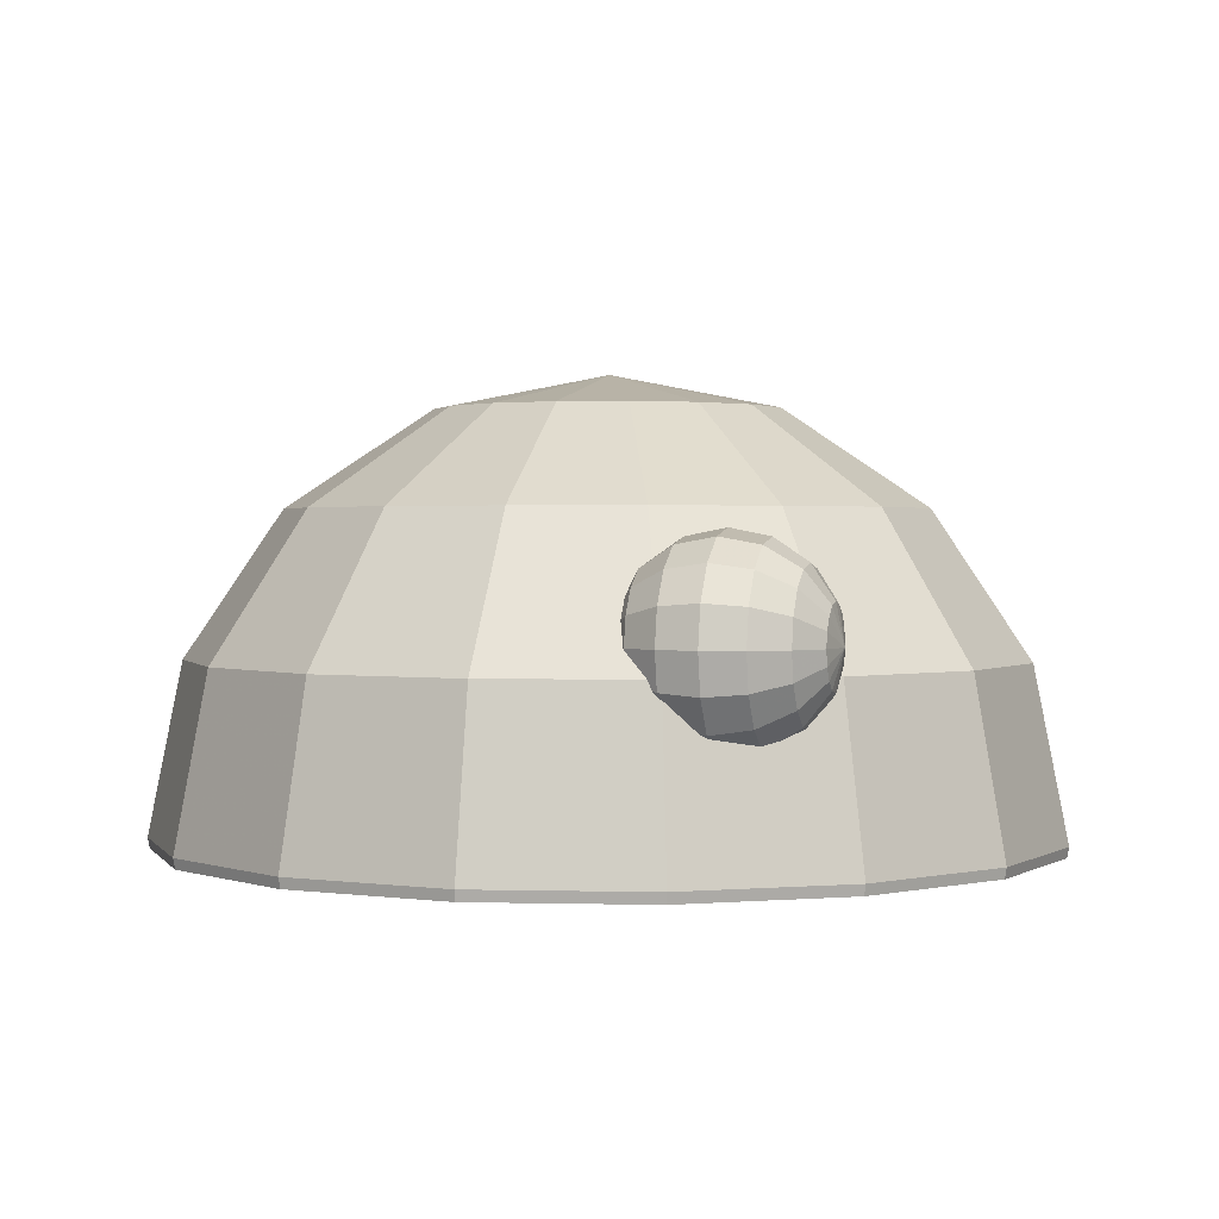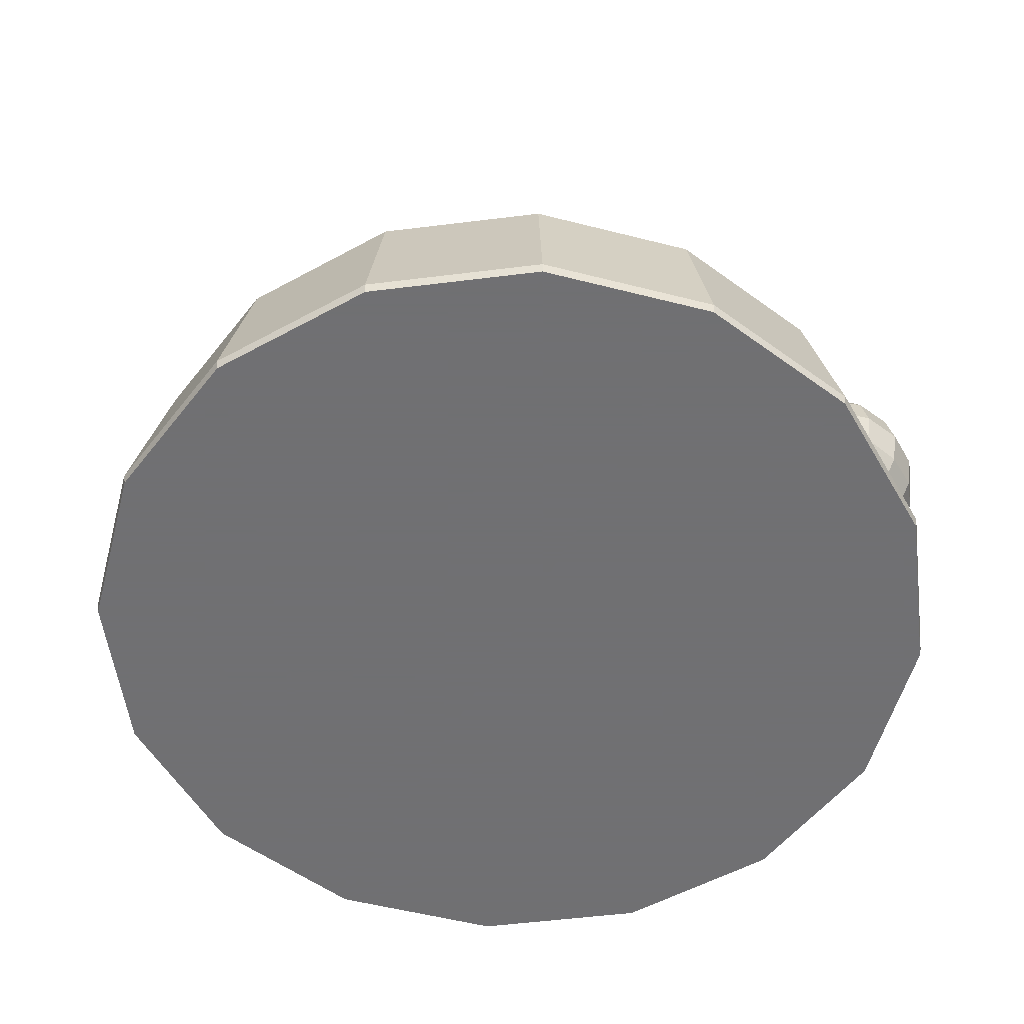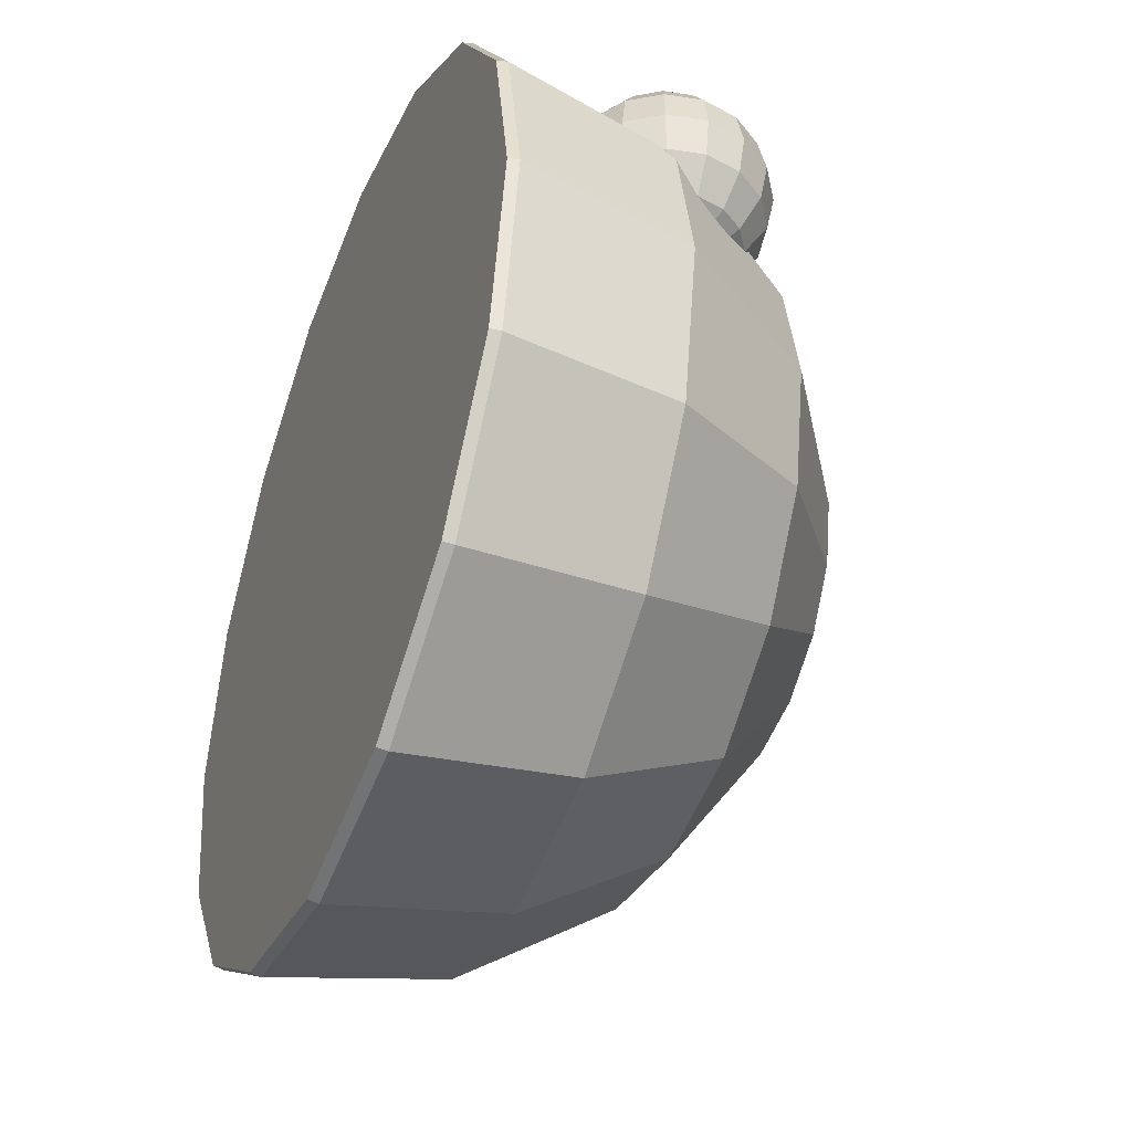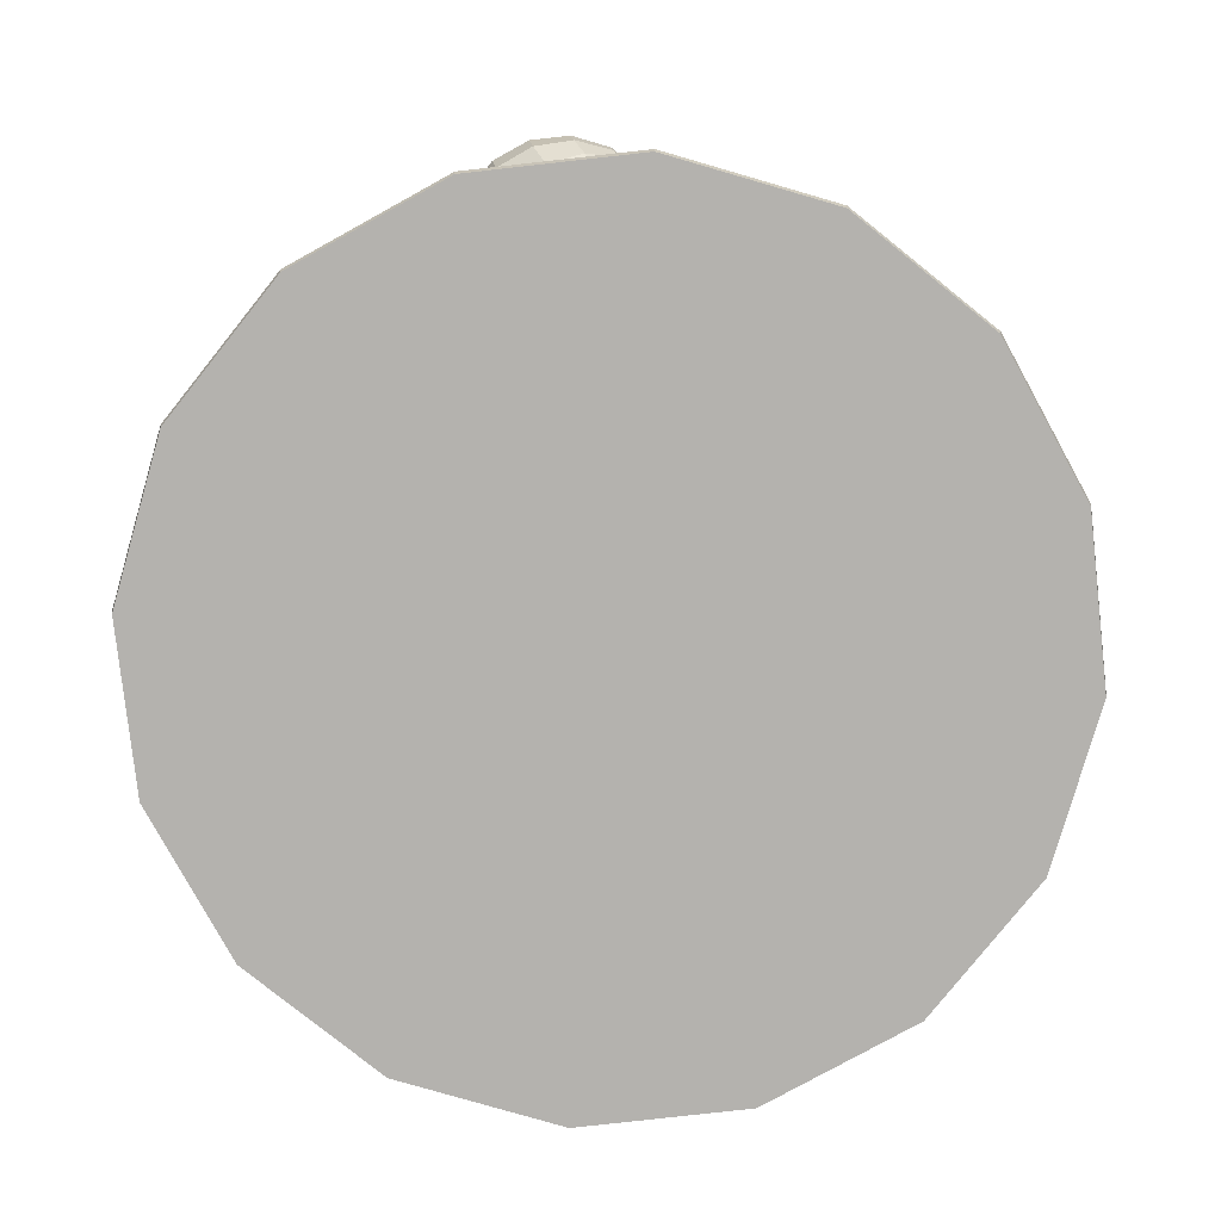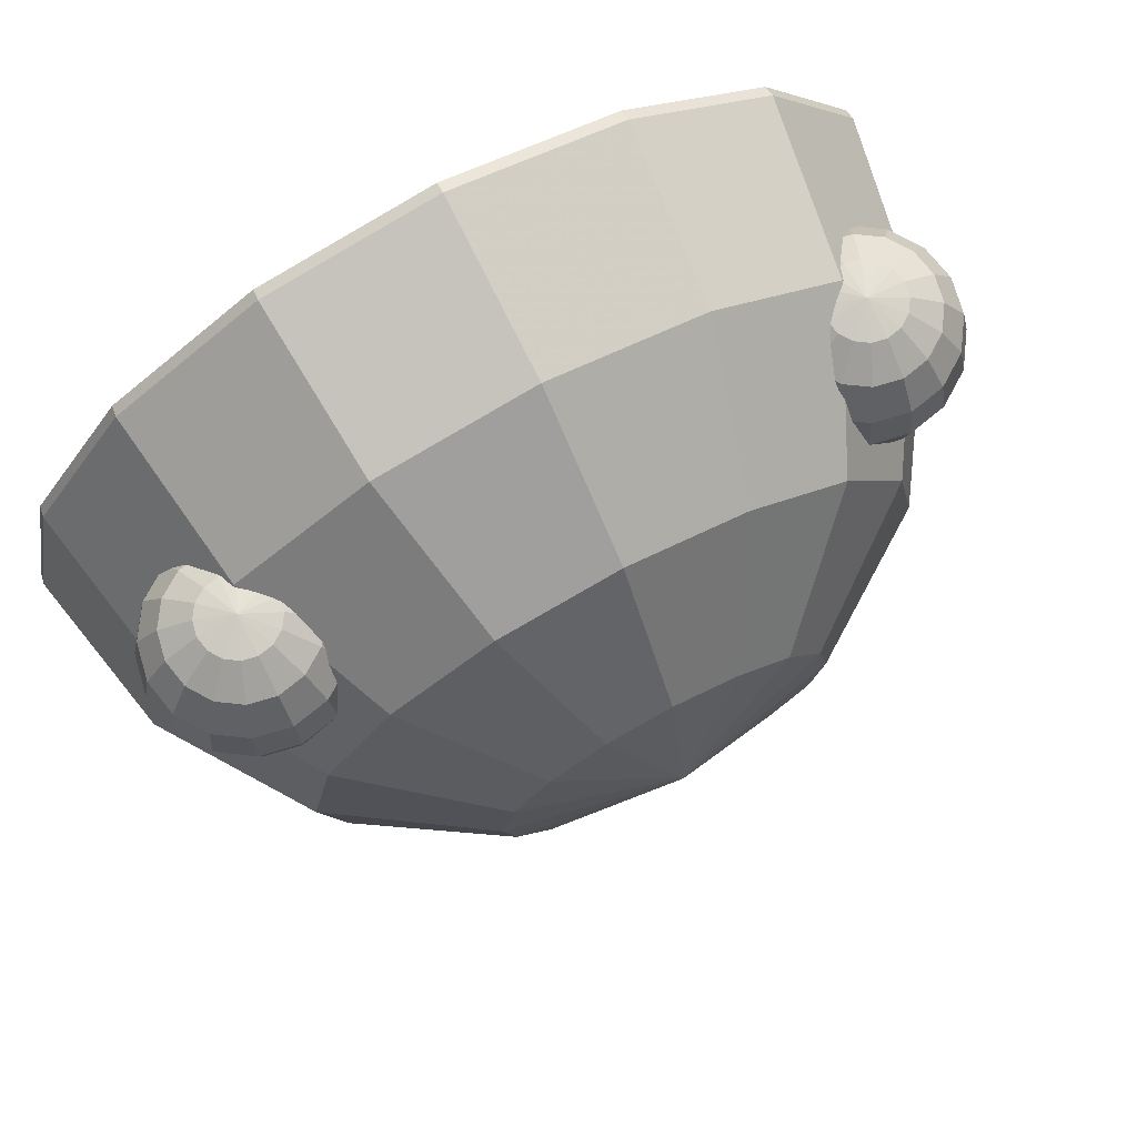
<metadata>
{"format":"obj","ext":"obj","renderer":"f3d","projection":"perspective","resolution":1024,"background":"white","views":[{"elev":1.5,"azim":106.5,"up":"+Z"},{"elev":-55.0,"azim":41.2,"up":"+Z"},{"elev":-42.1,"azim":-111.7,"up":"+Y"},{"elev":-79.8,"azim":130.1,"up":"+Z"},{"elev":74.6,"azim":-27.8,"up":"+Y"}]}
</metadata>
<code>
g Sphere_Sphere.001
v 1.56 0.5767 1.189
v 1.365 0.707 1.189
v 1.398 0.707 1.026
v 1.578 0.5767 1.101
v 1.235 0.902 1.189
v 1.277 0.902 0.9766
v 1.189 1.132 1.189
v 1.235 1.132 0.9591
v 1.235 1.362 1.189
v 1.277 1.362 0.9766
v 1.365 1.557 1.189
v 1.398 1.557 1.026
v 1.56 1.687 1.189
v 1.578 1.687 1.101
v 1.49 0.707 0.8886
v 1.628 0.5767 1.026
v 1.398 0.902 0.7964
v 1.365 1.132 0.7641
v 1.398 1.362 0.7964
v 1.49 1.557 0.8886
v 1.628 1.687 1.026
v 1.628 0.707 0.7964
v 1.702 0.5767 0.9766
v 1.578 0.902 0.6761
v 1.56 1.132 0.6338
v 1.578 1.362 0.6761
v 1.628 1.557 0.7964
v 1.702 1.687 0.9766
v 1.79 0.707 0.7641
v 1.79 0.5767 0.9591
v 1.79 0.902 0.6338
v 1.79 1.132 0.5881
v 1.79 1.362 0.6338
v 1.79 1.557 0.7641
v 1.79 1.687 0.9591
v 1.953 0.707 0.7964
v 1.878 0.5767 0.9766
v 2.003 0.902 0.6761
v 2.02 1.132 0.6338
v 2.003 1.362 0.6761
v 1.953 1.557 0.7964
v 1.878 1.687 0.9766
v 2.091 0.707 0.8886
v 1.953 0.5767 1.026
v 2.183 0.902 0.7964
v 2.215 1.132 0.7641
v 2.183 1.362 0.7964
v 2.091 1.557 0.8886
v 1.953 1.687 1.026
v 2.183 0.707 1.026
v 2.003 0.5767 1.101
v 2.303 0.902 0.9766
v 2.346 1.132 0.9591
v 2.303 1.362 0.9766
v 2.183 1.557 1.026
v 2.003 1.687 1.101
v 2.215 0.707 1.189
v 2.02 0.5767 1.189
v 2.346 0.902 1.189
v 2.391 1.132 1.189
v 2.346 1.362 1.189
v 2.215 1.557 1.189
v 2.02 1.687 1.189
v 2.183 0.707 1.352
v 2.003 0.5767 1.277
v 2.303 0.902 1.402
v 2.346 1.132 1.419
v 2.303 1.362 1.402
v 2.183 1.557 1.352
v 2.003 1.687 1.277
v 2.091 0.707 1.49
v 1.953 0.5767 1.352
v 2.183 0.902 1.582
v 2.215 1.132 1.614
v 2.183 1.362 1.582
v 2.091 1.557 1.49
v 1.953 1.687 1.352
v 1.953 0.707 1.582
v 1.878 0.5767 1.402
v 2.003 0.902 1.702
v 2.02 1.132 1.744
v 2.003 1.362 1.702
v 1.953 1.557 1.582
v 1.878 1.687 1.402
v 1.79 0.707 1.614
v 1.79 0.5767 1.419
v 1.79 0.902 1.744
v 1.79 1.132 1.79
v 1.79 1.362 1.744
v 1.79 1.557 1.614
v 1.79 1.687 1.419
v 1.628 0.707 1.582
v 1.702 0.5767 1.402
v 1.578 0.902 1.702
v 1.56 1.132 1.744
v 1.578 1.362 1.702
v 1.628 1.557 1.582
v 1.702 1.687 1.402
v 1.49 0.707 1.49
v 1.628 0.5767 1.352
v 1.398 0.902 1.582
v 1.365 1.132 1.614
v 1.398 1.362 1.582
v 1.49 1.557 1.49
v 1.628 1.687 1.352
v 1.398 0.707 1.352
v 1.578 0.5767 1.277
v 1.277 0.902 1.402
v 1.235 1.132 1.419
v 1.277 1.362 1.402
v 1.398 1.557 1.352
v 1.578 1.687 1.277
v 1.79 0.531 1.189
v 1.79 1.733 1.189
f 1 2 3 4
f 2 5 6 3
f 5 7 8 6
f 7 9 10 8
f 9 11 12 10
f 11 13 14 12
f 4 3 15 16
f 3 6 17 15
f 6 8 18 17
f 8 10 19 18
f 10 12 20 19
f 12 14 21 20
f 16 15 22 23
f 15 17 24 22
f 17 18 25 24
f 18 19 26 25
f 19 20 27 26
f 20 21 28 27
f 23 22 29 30
f 22 24 31 29
f 24 25 32 31
f 25 26 33 32
f 26 27 34 33
f 27 28 35 34
f 30 29 36 37
f 29 31 38 36
f 31 32 39 38
f 32 33 40 39
f 33 34 41 40
f 34 35 42 41
f 37 36 43 44
f 36 38 45 43
f 38 39 46 45
f 39 40 47 46
f 40 41 48 47
f 41 42 49 48
f 44 43 50 51
f 43 45 52 50
f 45 46 53 52
f 46 47 54 53
f 47 48 55 54
f 48 49 56 55
f 51 50 57 58
f 50 52 59 57
f 52 53 60 59
f 53 54 61 60
f 54 55 62 61
f 55 56 63 62
f 58 57 64 65
f 57 59 66 64
f 59 60 67 66
f 60 61 68 67
f 61 62 69 68
f 62 63 70 69
f 65 64 71 72
f 64 66 73 71
f 66 67 74 73
f 67 68 75 74
f 68 69 76 75
f 69 70 77 76
f 72 71 78 79
f 71 73 80 78
f 73 74 81 80
f 74 75 82 81
f 75 76 83 82
f 76 77 84 83
f 79 78 85 86
f 78 80 87 85
f 80 81 88 87
f 81 82 89 88
f 82 83 90 89
f 83 84 91 90
f 86 85 92 93
f 85 87 94 92
f 87 88 95 94
f 88 89 96 95
f 89 90 97 96
f 90 91 98 97
f 93 92 99 100
f 92 94 101 99
f 94 95 102 101
f 95 96 103 102
f 96 97 104 103
f 97 98 105 104
f 100 99 106 107
f 99 101 108 106
f 101 102 109 108
f 102 103 110 109
f 103 104 111 110
f 104 105 112 111
f 113 1 4
f 13 114 14
f 113 4 16
f 14 114 21
f 113 16 23
f 21 114 28
f 113 23 30
f 28 114 35
f 113 30 37
f 35 114 42
f 113 37 44
f 42 114 49
f 113 44 51
f 49 114 56
f 113 51 58
f 56 114 63
f 113 58 65
f 63 114 70
f 113 65 72
f 70 114 77
f 113 72 79
f 77 114 84
f 113 79 86
f 84 114 91
f 113 86 93
f 91 114 98
f 113 93 100
f 98 114 105
f 113 100 107
f 105 114 112
f 107 1 113
f 2 1 107 106
f 106 108 5 2
f 108 109 7 5
f 109 110 9 7
f 110 111 11 9
f 111 112 13 11
f 112 114 13
g Sphere.001_Sphere.001
v -2.027 0.5767 1.189
v -2.222 0.707 1.189
v -2.189 0.707 1.026
v -2.009 0.5767 1.101
v -2.352 0.902 1.189
v -2.31 0.902 0.9766
v -2.398 1.132 1.189
v -2.352 1.132 0.9591
v -2.352 1.362 1.189
v -2.31 1.362 0.9766
v -2.222 1.557 1.189
v -2.189 1.557 1.026
v -2.027 1.687 1.189
v -2.009 1.687 1.101
v -2.097 0.707 0.8886
v -1.959 0.5767 1.026
v -2.189 0.902 0.7964
v -2.222 1.132 0.7641
v -2.189 1.362 0.7964
v -2.097 1.557 0.8886
v -1.959 1.687 1.026
v -1.959 0.707 0.7964
v -1.885 0.5767 0.9766
v -2.009 0.902 0.6761
v -2.027 1.132 0.6338
v -2.009 1.362 0.6761
v -1.959 1.557 0.7964
v -1.885 1.687 0.9766
v -1.797 0.707 0.7641
v -1.797 0.5767 0.9591
v -1.797 0.902 0.6338
v -1.797 1.132 0.5881
v -1.797 1.362 0.6338
v -1.797 1.557 0.7641
v -1.797 1.687 0.9591
v -1.634 0.707 0.7964
v -1.709 0.5767 0.9766
v -1.584 0.902 0.6761
v -1.567 1.132 0.6338
v -1.584 1.362 0.6761
v -1.634 1.557 0.7964
v -1.709 1.687 0.9766
v -1.496 0.707 0.8886
v -1.634 0.5767 1.026
v -1.404 0.902 0.7964
v -1.372 1.132 0.7641
v -1.404 1.362 0.7964
v -1.496 1.557 0.8886
v -1.634 1.687 1.026
v -1.404 0.707 1.026
v -1.584 0.5767 1.101
v -1.284 0.902 0.9766
v -1.241 1.132 0.9591
v -1.284 1.362 0.9766
v -1.404 1.557 1.026
v -1.584 1.687 1.101
v -1.372 0.707 1.189
v -1.567 0.5767 1.189
v -1.241 0.902 1.189
v -1.196 1.132 1.189
v -1.241 1.362 1.189
v -1.372 1.557 1.189
v -1.567 1.687 1.189
v -1.404 0.707 1.352
v -1.584 0.5767 1.277
v -1.284 0.902 1.402
v -1.241 1.132 1.419
v -1.284 1.362 1.402
v -1.404 1.557 1.352
v -1.584 1.687 1.277
v -1.496 0.707 1.49
v -1.634 0.5767 1.352
v -1.404 0.902 1.582
v -1.372 1.132 1.614
v -1.404 1.362 1.582
v -1.496 1.557 1.49
v -1.634 1.687 1.352
v -1.634 0.707 1.582
v -1.709 0.5767 1.402
v -1.584 0.902 1.702
v -1.567 1.132 1.744
v -1.584 1.362 1.702
v -1.634 1.557 1.582
v -1.709 1.687 1.402
v -1.797 0.707 1.614
v -1.797 0.5767 1.419
v -1.797 0.902 1.744
v -1.797 1.132 1.79
v -1.797 1.362 1.744
v -1.797 1.557 1.614
v -1.797 1.687 1.419
v -1.959 0.707 1.582
v -1.885 0.5767 1.402
v -2.009 0.902 1.702
v -2.027 1.132 1.744
v -2.009 1.362 1.702
v -1.959 1.557 1.582
v -1.885 1.687 1.402
v -2.097 0.707 1.49
v -1.959 0.5767 1.352
v -2.189 0.902 1.582
v -2.222 1.132 1.614
v -2.189 1.362 1.582
v -2.097 1.557 1.49
v -1.959 1.687 1.352
v -2.189 0.707 1.352
v -2.009 0.5767 1.277
v -2.31 0.902 1.402
v -2.352 1.132 1.419
v -2.31 1.362 1.402
v -2.189 1.557 1.352
v -2.009 1.687 1.277
v -1.797 0.531 1.189
v -1.797 1.733 1.189
f 115 116 117 118
f 116 119 120 117
f 119 121 122 120
f 121 123 124 122
f 123 125 126 124
f 125 127 128 126
f 118 117 129 130
f 117 120 131 129
f 120 122 132 131
f 122 124 133 132
f 124 126 134 133
f 126 128 135 134
f 130 129 136 137
f 129 131 138 136
f 131 132 139 138
f 132 133 140 139
f 133 134 141 140
f 134 135 142 141
f 137 136 143 144
f 136 138 145 143
f 138 139 146 145
f 139 140 147 146
f 140 141 148 147
f 141 142 149 148
f 144 143 150 151
f 143 145 152 150
f 145 146 153 152
f 146 147 154 153
f 147 148 155 154
f 148 149 156 155
f 151 150 157 158
f 150 152 159 157
f 152 153 160 159
f 153 154 161 160
f 154 155 162 161
f 155 156 163 162
f 158 157 164 165
f 157 159 166 164
f 159 160 167 166
f 160 161 168 167
f 161 162 169 168
f 162 163 170 169
f 165 164 171 172
f 164 166 173 171
f 166 167 174 173
f 167 168 175 174
f 168 169 176 175
f 169 170 177 176
f 172 171 178 179
f 171 173 180 178
f 173 174 181 180
f 174 175 182 181
f 175 176 183 182
f 176 177 184 183
f 179 178 185 186
f 178 180 187 185
f 180 181 188 187
f 181 182 189 188
f 182 183 190 189
f 183 184 191 190
f 186 185 192 193
f 185 187 194 192
f 187 188 195 194
f 188 189 196 195
f 189 190 197 196
f 190 191 198 197
f 193 192 199 200
f 192 194 201 199
f 194 195 202 201
f 195 196 203 202
f 196 197 204 203
f 197 198 205 204
f 200 199 206 207
f 199 201 208 206
f 201 202 209 208
f 202 203 210 209
f 203 204 211 210
f 204 205 212 211
f 207 206 213 214
f 206 208 215 213
f 208 209 216 215
f 209 210 217 216
f 210 211 218 217
f 211 212 219 218
f 214 213 220 221
f 213 215 222 220
f 215 216 223 222
f 216 217 224 223
f 217 218 225 224
f 218 219 226 225
f 227 115 118
f 127 228 128
f 227 118 130
f 128 228 135
f 227 130 137
f 135 228 142
f 227 137 144
f 142 228 149
f 227 144 151
f 149 228 156
f 227 151 158
f 156 228 163
f 227 158 165
f 163 228 170
f 227 165 172
f 170 228 177
f 227 172 179
f 177 228 184
f 227 179 186
f 184 228 191
f 227 186 193
f 191 228 198
f 227 193 200
f 198 228 205
f 227 200 207
f 205 228 212
f 227 207 214
f 212 228 219
f 227 214 221
f 219 228 226
f 221 115 227
f 116 115 221 220
f 220 222 119 116
f 222 223 121 119
f 223 224 123 121
f 224 225 125 123
f 225 226 127 125
f 226 228 127
g Sphere_Sphere.000_Sphere_Sphere.001
v -2.656 -0.02454 -0.04183
v -2.669 -0.02454 0.02219
v -2.466 0.9941 0.02219
v -2.455 0.9892 -0.04183
v -2.455 -1.038 -0.04183
v -2.466 -1.043 0.02219
v -2.466 -0.02454 1.041
v -2.279 0.9166 1.041
v -1.889 1.858 0.02219
v -1.88 1.849 -0.04183
v -1.88 -1.898 -0.04184
v -1.889 -1.907 0.02219
v -2.279 -0.9657 1.041
v -1.889 -0.02454 1.904
v -1.746 0.6958 1.904
v -1.746 1.714 1.041
v -1.026 2.435 0.02219
v -1.021 2.423 -0.04183
v -1.021 -2.472 -0.04184
v -1.026 -2.484 0.02219
v -1.746 -1.764 1.041
v -1.746 -0.7448 1.904
v -1.026 -0.02454 2.481
v -0.9483 0.3653 2.481
v -1.338 1.306 1.904
v -0.9483 2.248 1.041
v -0.007205 2.637 0.02219
v -0.007205 2.625 -0.04183
v -0.007207 -2.674 -0.04184
v -0.007207 -2.686 0.02219
v -0.9483 -2.297 1.041
v -1.338 -1.355 1.904
v -0.9483 -0.4144 2.481
v -0.007206 -0.02454 2.684
v -0.7275 0.6958 2.481
v -0.7275 1.714 1.904
v -0.007205 2.435 1.041
v 1.011 2.435 0.02219
v 1.007 2.423 -0.04183
v 1.007 -2.472 -0.04184
v 1.011 -2.484 0.02219
v -0.007206 -2.484 1.041
v -0.7275 -1.764 1.904
v -0.7275 -0.7448 2.481
v -0.397 0.9166 2.481
v -0.007205 1.858 1.904
v 0.9339 2.248 1.041
v 1.875 1.858 0.02219
v 1.866 1.849 -0.04183
v 1.866 -1.898 -0.04184
v 1.875 -1.907 0.02219
v 0.9339 -2.297 1.041
v -0.007206 -1.907 1.904
v -0.397 -0.9657 2.481
v -0.007205 0.9941 2.481
v 0.7131 1.714 1.904
v 1.732 1.714 1.041
v 2.452 0.9941 0.02219
v 2.44 0.9892 -0.04183
v 2.44 -1.038 -0.04183
v 2.452 -1.043 0.02219
v 1.732 -1.764 1.041
v 0.7131 -1.764 1.904
v -0.007206 -1.043 2.481
v 0.3826 0.9166 2.481
v 1.324 1.306 1.904
v 2.265 0.9166 1.041
v 2.655 -0.02454 0.02219
v 2.642 -0.02454 -0.04183
v 2.265 -0.9657 1.041
v 1.324 -1.355 1.904
v 0.3826 -0.9657 2.481
v 0.7131 0.6958 2.481
v 1.732 0.6958 1.904
v 2.452 -0.02454 1.041
v 1.732 -0.7448 1.904
v 0.7131 -0.7448 2.481
v 0.9339 0.3653 2.481
v 1.875 -0.02455 1.904
v 0.9339 -0.4144 2.481
v 1.011 -0.02454 2.481
f 229 230 231 232
f 230 229 233 234
f 230 235 236 231
f 232 231 237 238
f 239 240 234 233
f 234 241 235 230
f 235 242 243 236
f 231 236 244 237
f 238 237 245 246
f 247 248 240 239
f 240 249 241 234
f 241 250 242 235
f 242 251 252 243
f 236 243 253 244
f 237 244 254 245
f 246 245 255 256
f 257 258 248 247
f 248 259 249 240
f 249 260 250 241
f 250 261 251 242
f 251 262 252
f 243 252 263 253
f 244 253 264 254
f 245 254 265 255
f 256 255 266 267
f 268 269 258 257
f 258 270 259 248
f 259 271 260 249
f 260 272 261 250
f 261 262 251
f 252 262 263
f 253 263 273 264
f 254 264 274 265
f 255 265 275 266
f 267 266 276 277
f 278 279 269 268
f 269 280 270 258
f 270 281 271 259
f 271 282 272 260
f 272 262 261
f 263 262 273
f 264 273 283 274
f 265 274 284 275
f 266 275 285 276
f 277 276 286 287
f 288 289 279 278
f 279 290 280 269
f 280 291 281 270
f 281 292 282 271
f 282 262 272
f 273 262 283
f 274 283 293 284
f 275 284 294 285
f 276 285 295 286
f 287 286 296 297
f 297 296 289 288
f 289 298 290 279
f 290 299 291 280
f 291 300 292 281
f 292 262 282
f 283 262 293
f 284 293 301 294
f 285 294 302 295
f 286 295 303 296
f 296 303 298 289
f 298 304 299 290
f 299 305 300 291
f 300 262 292
f 293 262 301
f 294 301 306 302
f 295 302 307 303
f 303 307 304 298
f 304 308 305 299
f 305 262 300
f 301 262 306
f 302 306 309 307
f 307 309 308 304
f 308 262 305
f 306 262 309
f 309 262 308
f 232 238 246 256 267 277 287 297 288 278 268 257 247 239 233 229

</code>
